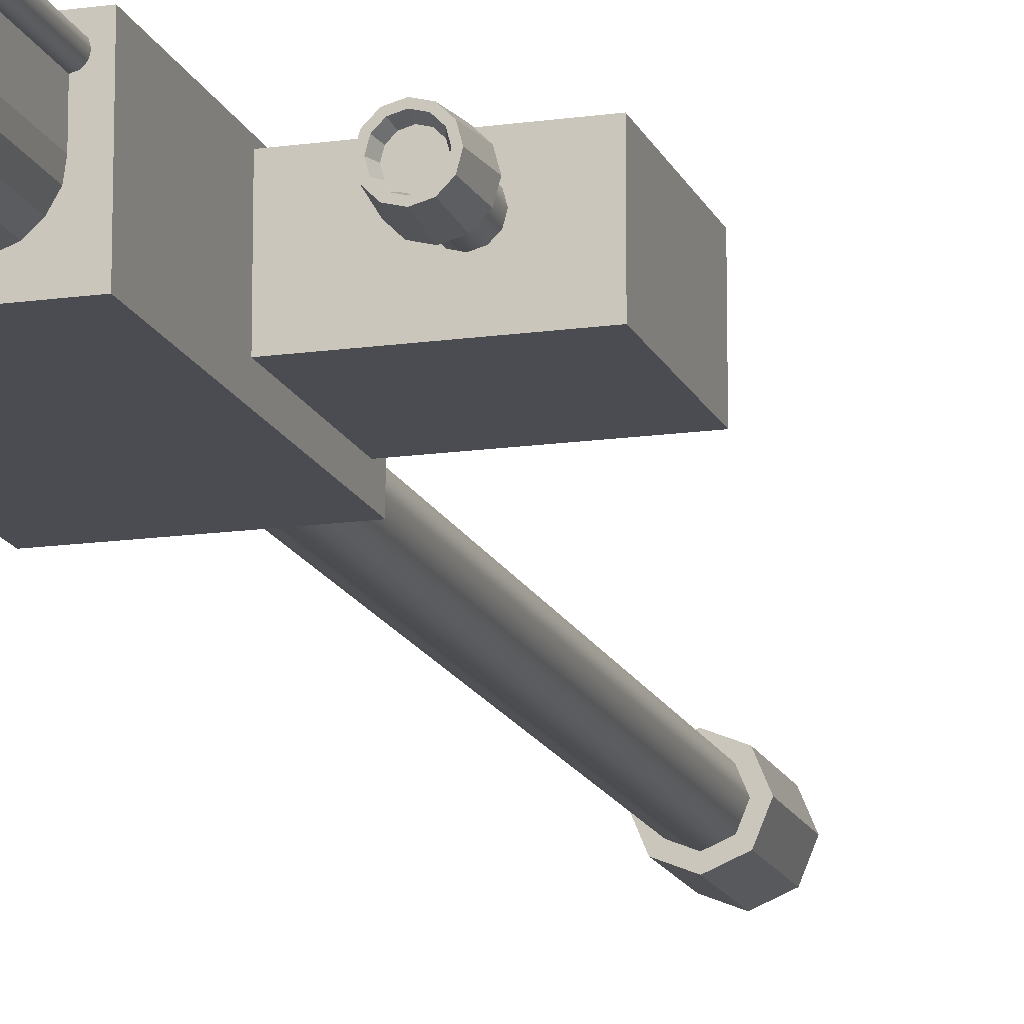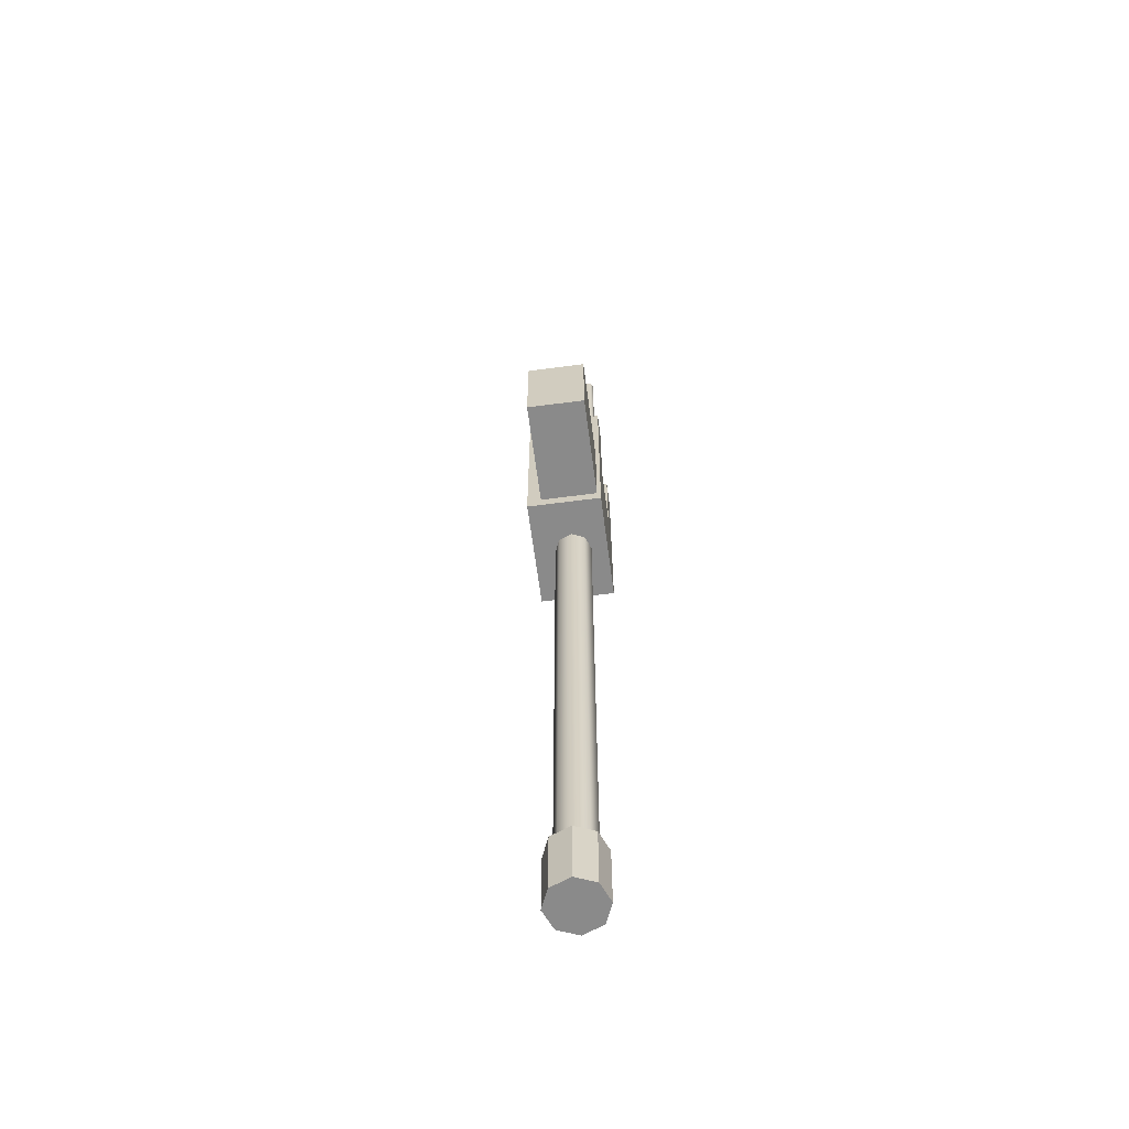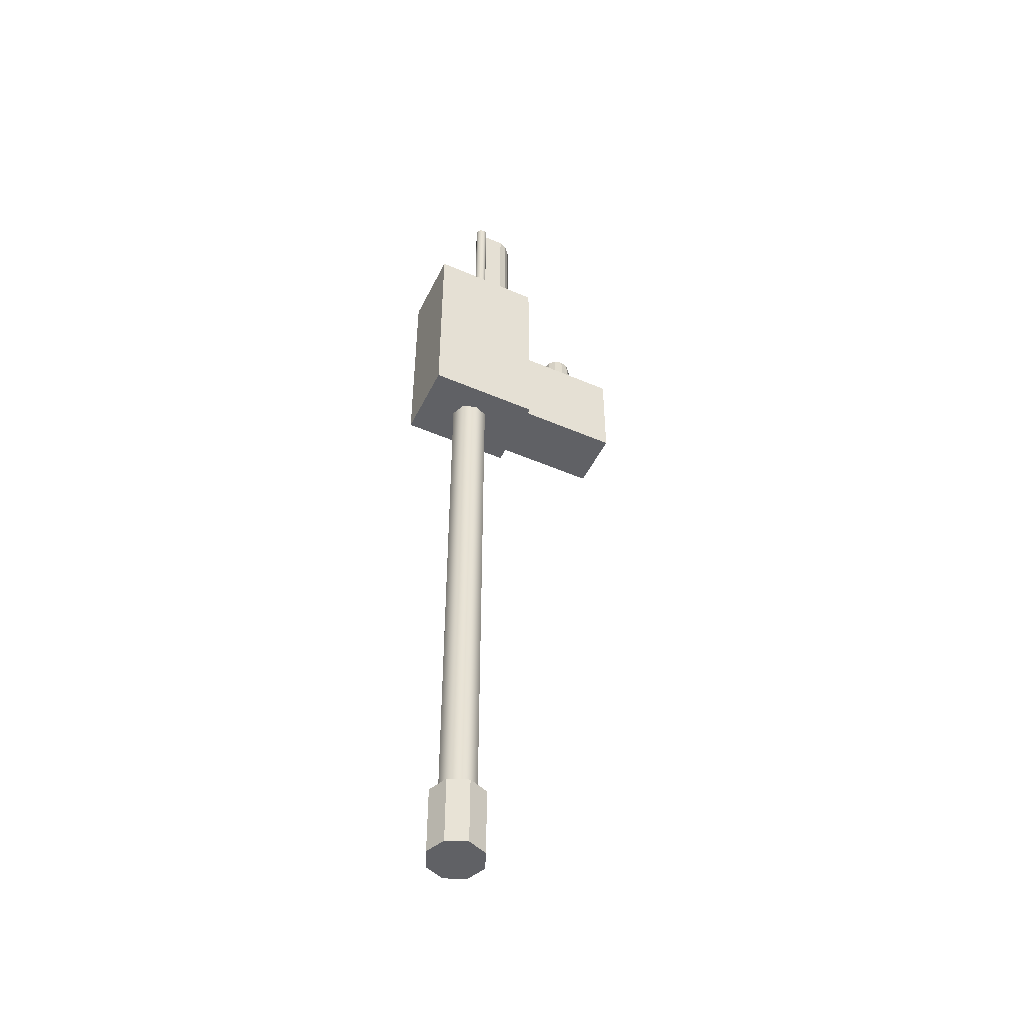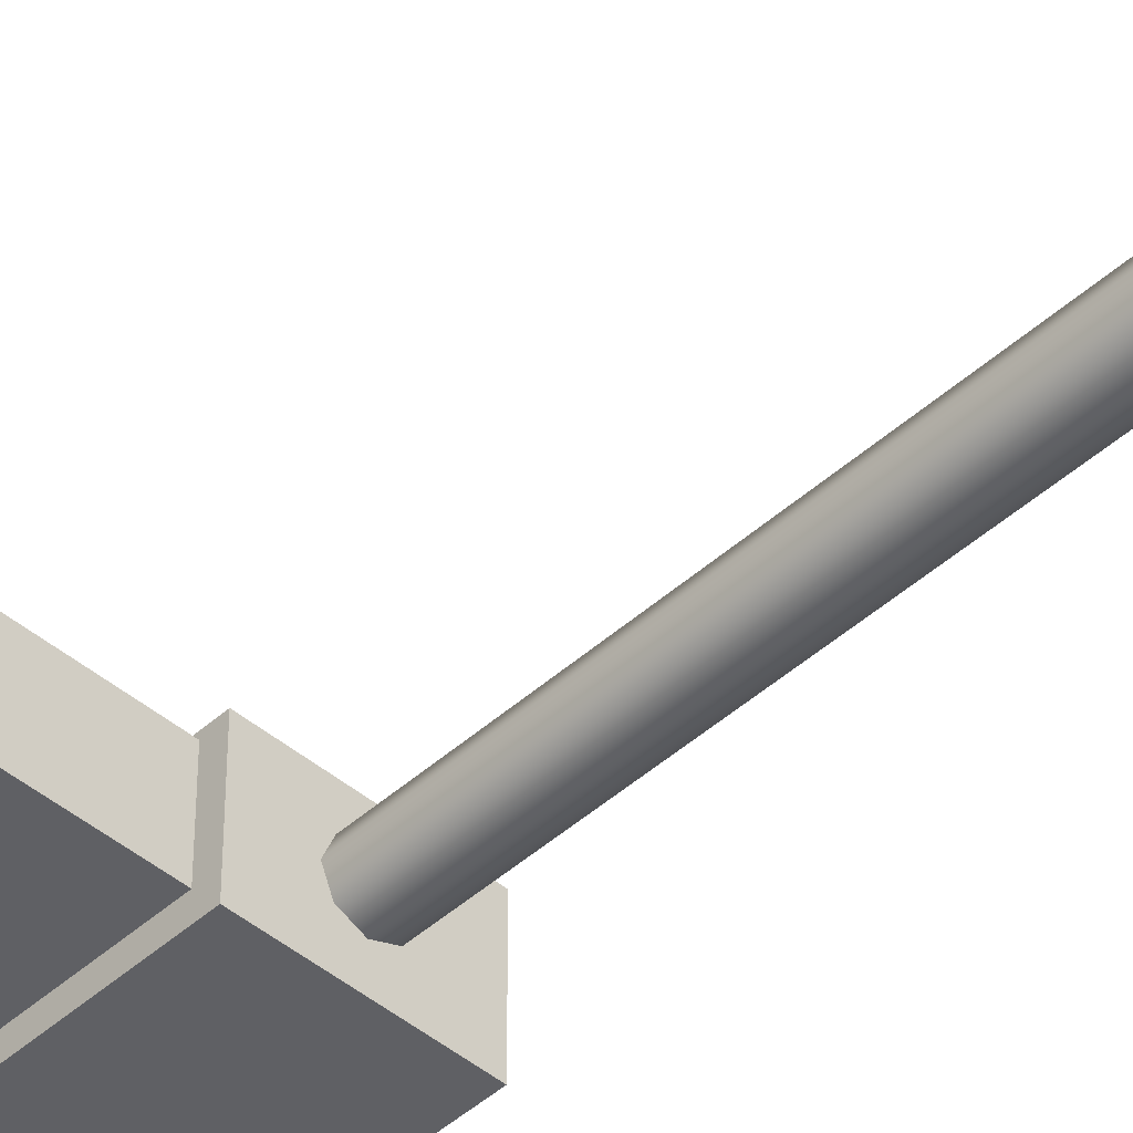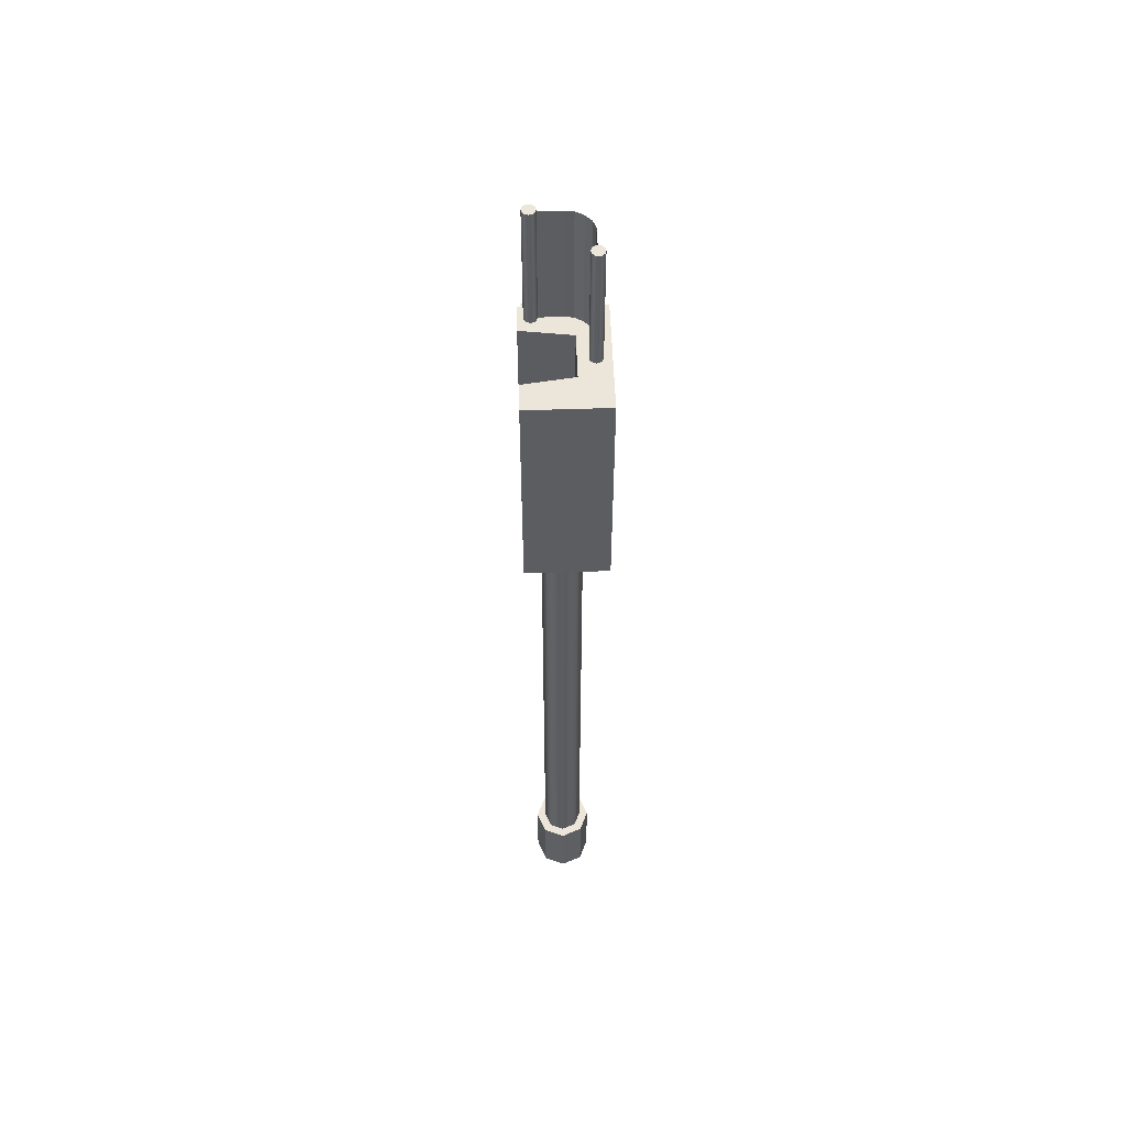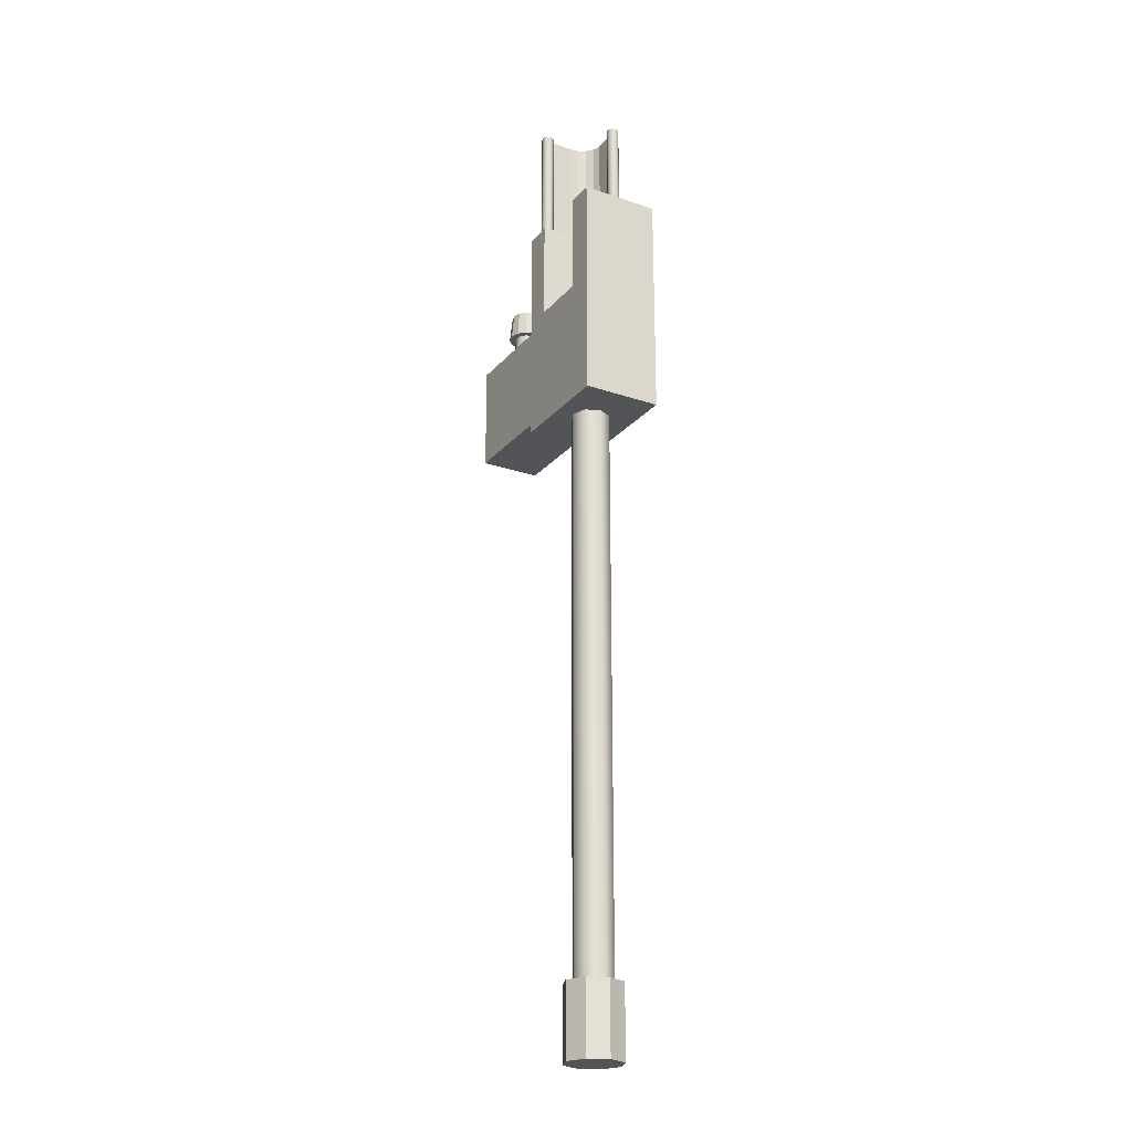
<metadata>
{"format":"obj","ext":"obj","renderer":"f3d","projection":"perspective","resolution":1024,"background":"white","views":[{"elev":-15.4,"azim":16.8,"up":"+Y"},{"elev":-63.5,"azim":97.5,"up":"+Z"},{"elev":-49.3,"azim":-25.5,"up":"+Z"},{"elev":-45.3,"azim":136.0,"up":"+Y"},{"elev":54.4,"azim":-92.0,"up":"+Z"},{"elev":-23.6,"azim":-119.8,"up":"+Z"}]}
</metadata>
<code>
v  -0.0101 0.5973 -0.001
v  0.4345 0.4132 -0.001
v  0.4345 0.4132 -18.22
v  -0.0101 0.5973 -18.22
v  0.6186 -0.0314 -0.001
v  0.6186 -0.0314 -18.22
v  0.4345 -0.4761 -0.001
v  0.4345 -0.4761 -18.22
v  -0.0101 -0.6602 -0.001
v  -0.0101 -0.6602 -18.22
v  -0.4547 -0.4761 -0.001
v  -0.4547 -0.4761 -18.22
v  -0.6389 -0.0314 -0.001
v  -0.6389 -0.0314 -18.22
v  -0.4547 0.4132 -0.001
v  -0.4547 0.4132 -18.22
v  0.64 0.6187 -18.22
v  -0.0101 0.8881 -18.22
v  0.9094 -0.0314 -18.22
v  0.64 -0.6816 -18.22
v  -0.0101 -0.9509 -18.22
v  -0.6603 -0.6816 -18.22
v  -0.9296 -0.0314 -18.22
v  -0.6603 0.6187 -18.22
v  0.64 0.6187 -20.49
v  -0.0101 0.8881 -20.49
v  0.9094 -0.0314 -20.49
v  0.64 -0.6816 -20.49
v  -0.0101 -0.9509 -20.49
v  -0.6603 -0.6816 -20.49
v  -0.9296 -0.0314 -20.49
v  -0.6603 0.6187 -20.49
v  -0.0101 -0.0314 -20.49
v  -0.0101 -0.0314 -0.001
g Cylinder016
f 1 2 3 4
f 2 5 6 3
f 5 7 8 6
f 7 9 10 8
f 9 11 12 10
f 11 13 14 12
f 13 15 16 14
f 15 1 4 16
f 4 3 17 18
f 3 6 19 17
f 6 8 20 19
f 8 10 21 20
f 10 12 22 21
f 12 14 23 22
f 14 16 24 23
f 16 4 18 24
f 18 17 25 26
f 17 19 27 25
f 19 20 28 27
f 20 21 29 28
f 21 22 30 29
f 22 23 31 30
f 23 24 32 31
f 24 18 26 32
f 26 25 33
f 25 27 33
f 27 28 33
f 28 29 33
f 29 30 33
f 30 31 33
f 31 32 33
f 32 26 33
f 2 1 34
f 1 15 34
f 15 13 34
f 13 11 34
f 11 9 34
f 9 7 34
f 7 5 34
f 5 2 34
v  3.834 -0.129 3.791
v  4.022 -0.0786 3.791
v  4.022 -0.0786 4.686
v  3.834 -0.129 4.686
v  4.16 0.0589 3.791
v  4.16 0.0589 4.686
v  4.21 0.2468 3.791
v  4.21 0.2468 4.686
v  4.16 0.4347 3.791
v  4.16 0.4347 4.686
v  4.022 0.5722 3.791
v  4.022 0.5722 4.686
v  3.834 0.6225 3.791
v  3.834 0.6225 4.686
v  3.647 0.5722 3.791
v  3.647 0.5722 4.686
v  3.509 0.4347 3.791
v  3.509 0.4347 4.686
v  3.459 0.2468 3.791
v  3.459 0.2468 4.686
v  3.509 0.0589 3.791
v  3.509 0.0589 4.686
v  3.647 -0.0786 3.791
v  3.647 -0.0786 4.686
v  4.124 -0.2549 4.686
v  3.834 -0.3326 4.686
v  4.336 -0.0429 4.686
v  4.414 0.2468 4.686
v  4.336 0.5365 4.686
v  4.124 0.7485 4.686
v  3.834 0.8261 4.686
v  3.545 0.7485 4.686
v  3.333 0.5365 4.686
v  3.255 0.2468 4.686
v  3.333 -0.0429 4.686
v  3.545 -0.2549 4.686
v  4.082 -0.1825 5.526
v  3.834 -0.2489 5.526
v  4.264 -0.001 5.526
v  4.33 0.2468 5.526
v  4.264 0.4946 5.526
v  4.082 0.676 5.526
v  3.834 0.7424 5.526
v  3.587 0.676 5.526
v  3.405 0.4946 5.526
v  3.339 0.2468 5.526
v  3.405 -0.001 5.526
v  3.587 -0.1825 5.526
v  4.03 -0.0916 5.526
v  3.834 -0.1439 5.526
v  4.173 0.0514 5.526
v  4.225 0.2468 5.526
v  4.173 0.4421 5.526
v  4.03 0.5851 5.526
v  3.834 0.6374 5.526
v  3.639 0.5851 5.526
v  3.496 0.4421 5.526
v  3.444 0.2468 5.526
v  3.496 0.0514 5.526
v  3.639 -0.0916 5.526
v  3.994 -0.0292 5.314
v  3.834 -0.0719 5.314
v  4.11 0.0874 5.314
v  4.153 0.2468 5.314
v  4.11 0.4061 5.314
v  3.994 0.5228 5.314
v  3.834 0.5655 5.314
v  3.675 0.5228 5.314
v  3.558 0.4061 5.314
v  3.516 0.2468 5.314
v  3.558 0.0874 5.314
v  3.675 -0.0292 5.314
v  3.834 0.2468 5.314
g PrimaryGunsight
f 35 36 37 38
f 36 39 40 37
f 39 41 42 40
f 41 43 44 42
f 43 45 46 44
f 45 47 48 46
f 47 49 50 48
f 49 51 52 50
f 51 53 54 52
f 53 55 56 54
f 55 57 58 56
f 57 35 38 58
f 38 37 59 60
f 37 40 61 59
f 40 42 62 61
f 42 44 63 62
f 44 46 64 63
f 46 48 65 64
f 48 50 66 65
f 50 52 67 66
f 52 54 68 67
f 54 56 69 68
f 56 58 70 69
f 58 38 60 70
f 60 59 71 72
f 59 61 73 71
f 61 62 74 73
f 62 63 75 74
f 63 64 76 75
f 64 65 77 76
f 65 66 78 77
f 66 67 79 78
f 67 68 80 79
f 68 69 81 80
f 69 70 82 81
f 70 60 72 82
f 72 71 83 84
f 71 73 85 83
f 73 74 86 85
f 74 75 87 86
f 75 76 88 87
f 76 77 89 88
f 77 78 90 89
f 78 79 91 90
f 79 80 92 91
f 80 81 93 92
f 81 82 94 93
f 82 72 84 94
f 84 83 95 96
f 83 85 97 95
f 85 86 98 97
f 86 87 99 98
f 87 88 100 99
f 88 89 101 100
f 89 90 102 101
f 90 91 103 102
f 91 92 104 103
f 92 93 105 104
f 93 94 106 105
f 94 84 96 106
f 96 95 107
f 95 97 107
f 97 98 107
f 98 99 107
f 99 100 107
f 100 101 107
f 101 102 107
f 102 103 107
f 103 104 107
f 104 105 107
f 105 106 107
f 106 96 107
v  1.845 -1.389 -0.0326
v  1.845 -1.389 4.072
v  -1.845 -1.389 4.072
v  -1.845 -1.389 -0.0326
v  -0.9639 1.154 4.072
v  0.9639 1.154 4.072
v  1.845 1.154 -0.0326
v  -1.845 1.154 -0.0326
v  -1.845 1.154 4.072
v  -1.845 -1.389 7.354
v  -0.9639 1.154 7.354
v  -1.845 1.154 7.354
v  1.845 1.154 4.072
v  1.845 1.154 7.354
v  1.845 -1.389 7.354
v  0.7429 -0.4276 7.354
v  0.7429 -0.4276 4.072
v  -0.7429 -0.4276 4.072
v  -0.7429 -0.4276 7.354
v  5.287 -0.917 0.3933
v  5.287 1.021 0.3933
v  5.287 1.021 3.817
v  5.287 -0.917 3.817
v  1.845 -0.917 0.3933
v  1.845 -0.917 3.817
v  1.845 1.021 0.3933
v  1.845 1.021 3.817
v  0.9639 1.154 7.354
g breech
f 108 109 110 111
f 112 113 114 115
f 110 116 115 111
f 117 118 119
f 109 120 121 122
f 108 111 115 114
f 122 117 110 109
f 123 124 125 126
f 117 119 116 110
f 127 128 129 130
f 109 108 131 132
f 108 114 133 131
f 114 120 134 133
f 120 109 132 134
f 132 131 127 130
f 131 133 128 127
f 133 134 129 128
f 134 132 130 129
f 121 120 113 135
f 116 119 118 112
f 122 121 135
f 115 116 112
f 113 120 114
f 135 113 124 123
f 113 112 125 124
f 112 118 126 125
f 123 126 117 122
f 122 135 123
f 126 118 117
v  1.43 0.977 11.39
v  1.529 0.9504 11.39
v  1.529 0.9504 7.303
v  1.43 0.977 7.303
v  1.602 0.8775 11.39
v  1.602 0.8775 7.303
v  1.629 0.7779 11.39
v  1.629 0.7779 7.303
v  1.602 0.6783 11.39
v  1.602 0.6783 7.303
v  1.529 0.6054 11.39
v  1.529 0.6054 7.303
v  1.43 0.5787 11.39
v  1.43 0.5787 7.303
v  1.33 0.6054 11.39
v  1.33 0.6054 7.303
v  1.257 0.6783 11.39
v  1.257 0.6783 7.303
v  1.231 0.7779 11.39
v  1.231 0.7779 7.303
v  1.257 0.8775 11.39
v  1.257 0.8775 7.303
v  1.33 0.9504 11.39
v  1.33 0.9504 7.303
v  1.43 0.7779 11.39
g breechguard
f 136 137 138 139
f 137 140 141 138
f 140 142 143 141
f 142 144 145 143
f 144 146 147 145
f 148 149 147 146
f 148 150 151 149
f 150 152 153 151
f 152 154 155 153
f 154 156 157 155
f 156 158 159 157
f 158 136 139 159
f 137 136 160
f 136 158 160
f 158 156 160
f 156 154 160
f 154 152 160
f 152 150 160
f 150 148 160
f 148 146 160
f 146 144 160
f 144 142 160
f 142 140 160
f 140 137 160
v  -0.0836 -0.7487 11.39
v  0.016 -0.7754 11.39
v  0.016 -0.7754 7.303
v  -0.0836 -0.7487 7.303
v  0.0889 -0.8483 11.39
v  0.0889 -0.8483 7.303
v  0.1156 -0.9479 11.39
v  0.1156 -0.9479 7.303
v  0.0889 -1.048 11.39
v  0.0889 -1.048 7.303
v  0.016 -1.12 11.39
v  0.016 -1.12 7.303
v  -0.0836 -1.147 11.39
v  -0.0836 -1.147 7.303
v  -0.1832 -1.12 11.39
v  -0.1832 -1.12 7.303
v  -0.2561 -1.048 11.39
v  -0.2561 -1.048 7.303
v  -0.2828 -0.9479 11.39
v  -0.2828 -0.9479 7.303
v  -0.2561 -0.8483 11.39
v  -0.2561 -0.8483 7.303
v  -0.1832 -0.7754 11.39
v  -0.1832 -0.7754 7.303
v  -0.0836 -0.9479 11.39
g breechguard001
f 161 162 163 164
f 162 165 166 163
f 165 167 168 166
f 167 169 170 168
f 169 171 172 170
f 173 174 172 171
f 173 175 176 174
f 175 177 178 176
f 177 179 180 178
f 179 181 182 180
f 181 183 184 182
f 183 161 164 184
f 162 161 185
f 161 183 185
f 183 181 185
f 181 179 185
f 179 177 185
f 177 175 185
f 175 173 185
f 173 171 185
f 171 169 185
f 169 167 185
f 167 165 185
f 165 162 185
v  0.0618 -0.9394 7.082
v  0.0618 -0.9394 11.32
v  0.7992 -0.9394 11.32
v  0.7992 -0.9394 7.082
v  1.035 -0.8542 11.32
v  1.035 -0.8542 7.082
v  1.246 -0.6594 11.32
v  1.246 -0.6594 7.082
v  1.393 -0.4025 11.32
v  1.393 -0.4025 7.082
v  1.432 -0.1329 11.32
v  1.432 -0.1329 7.082
v  1.432 0.634 7.082
v  1.432 0.634 11.32
g Plane001
f 186 187 188 189
f 190 191 189 188
f 192 193 191 190
f 194 195 193 192
f 196 197 195 194
f 198 197 196 199

</code>
